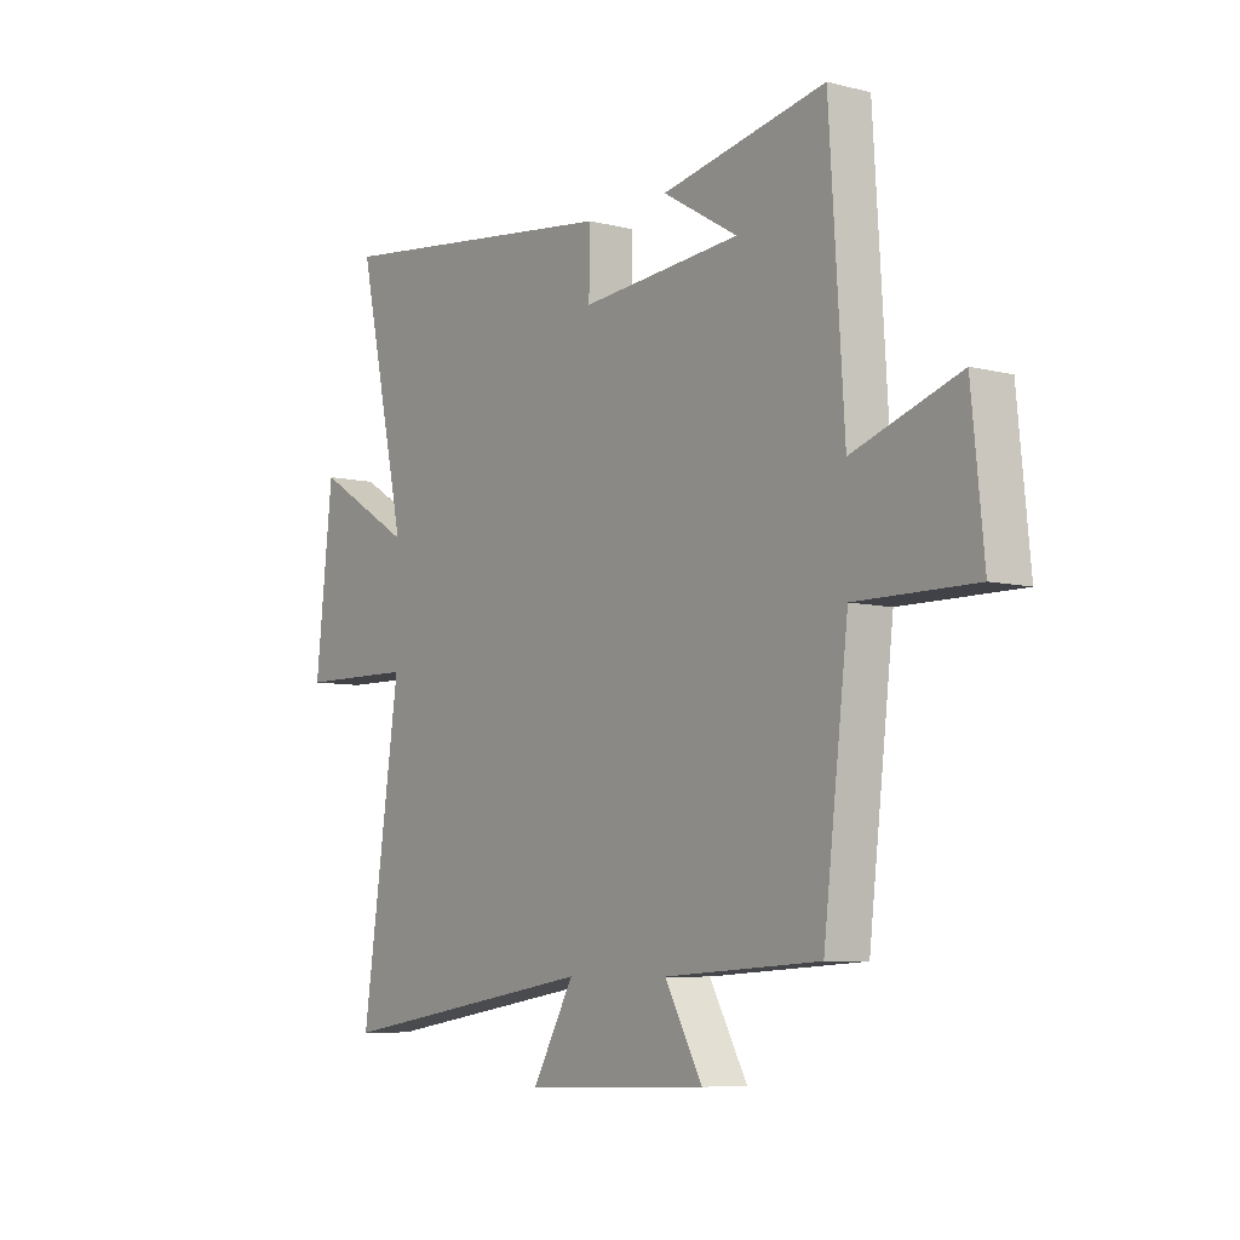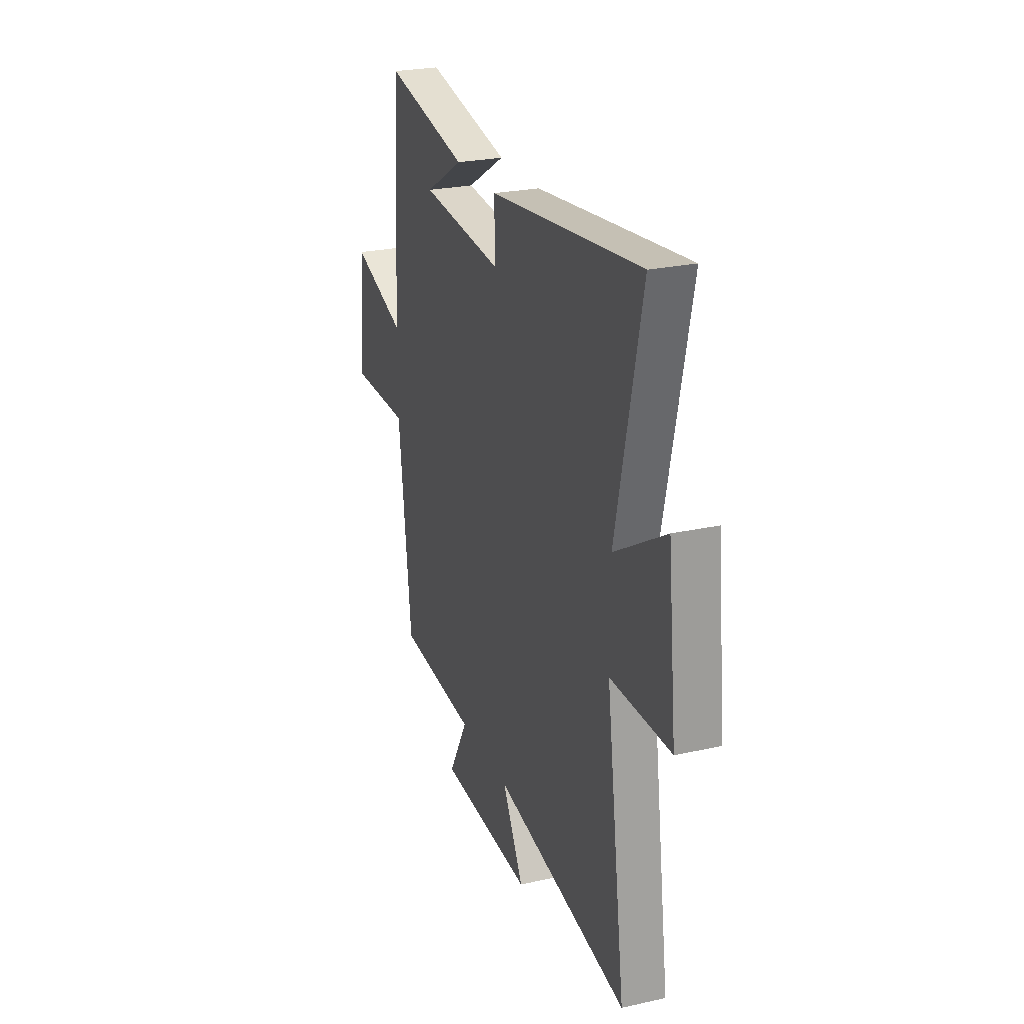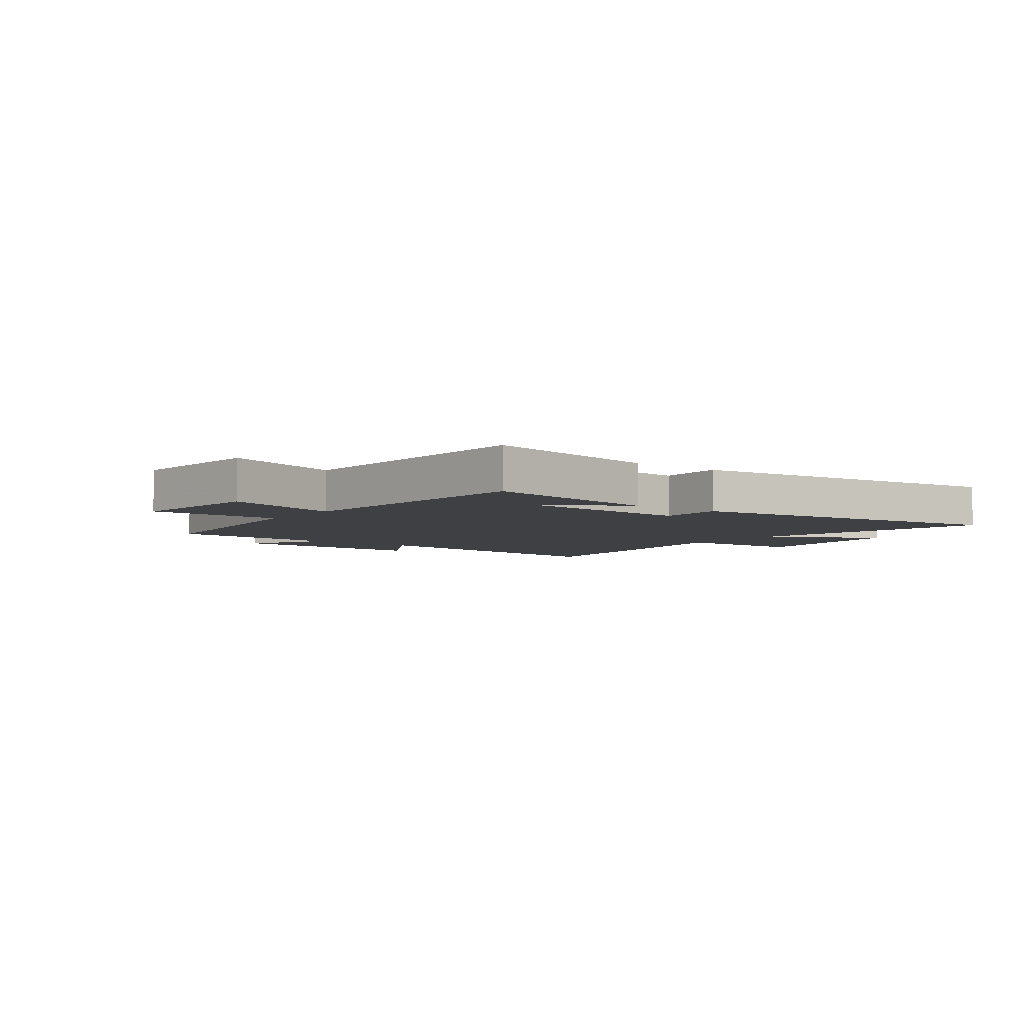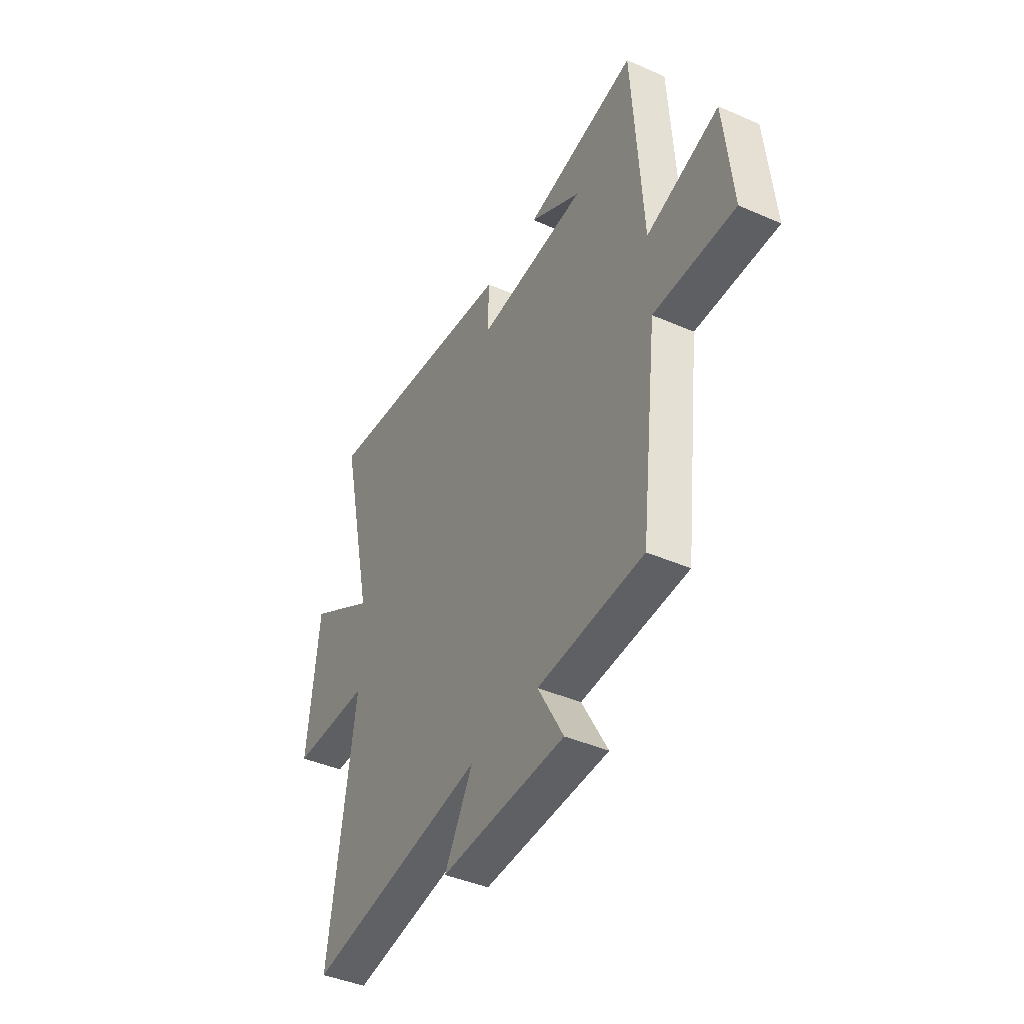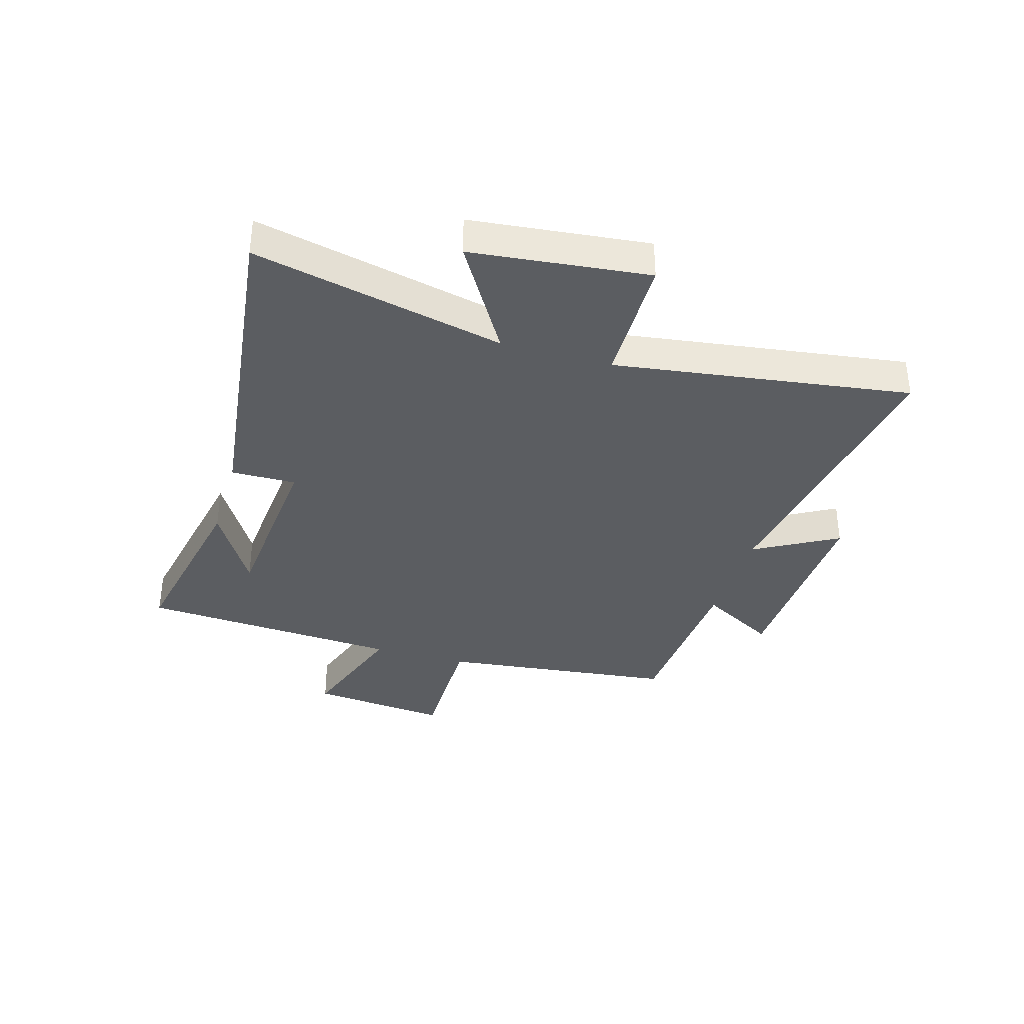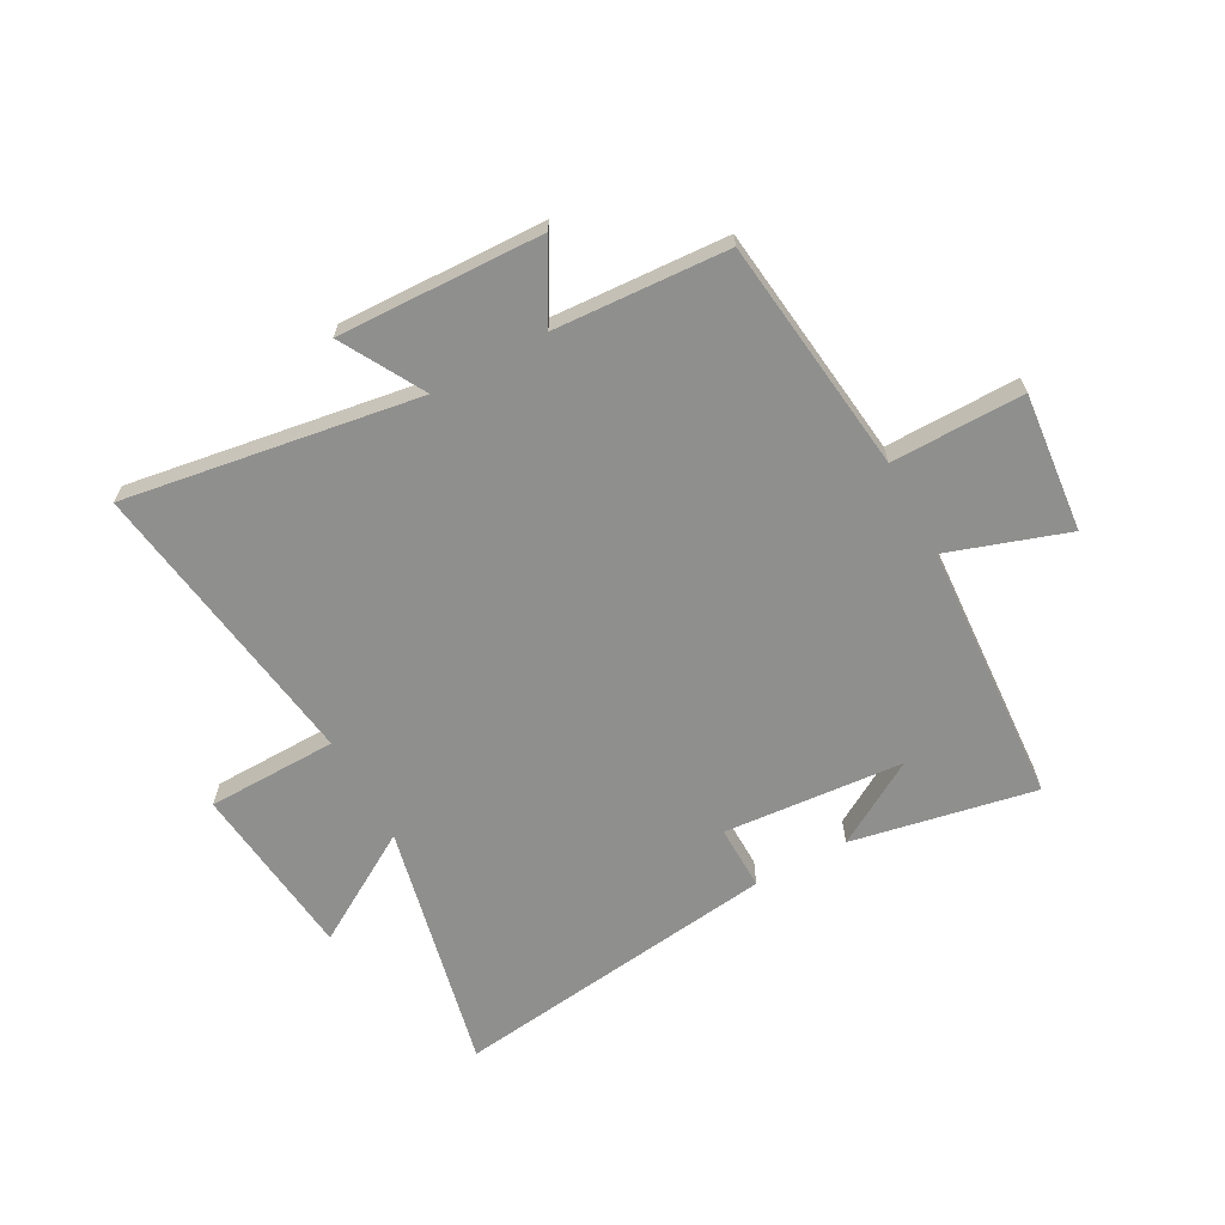
<metadata>
{"format":"obj","ext":"obj","renderer":"f3d","projection":"perspective","resolution":1024,"background":"white","views":[{"elev":-7.2,"azim":-126.0,"up":"+Z"},{"elev":25.4,"azim":70.3,"up":"+Z"},{"elev":-5.0,"azim":-37.0,"up":"+Y"},{"elev":-42.1,"azim":-117.7,"up":"+Z"},{"elev":-35.8,"azim":73.5,"up":"+Y"},{"elev":-65.2,"azim":-151.4,"up":"+Y"}]}
</metadata>
<code>
v 0.575 0.07 -0.581
v 0.058 0.07 -0.5
v 0.14 0.07 -0.645
v -0.22 0.07 -0.633
v -0.146 0.07 -0.5
v -0.451 0.07 -0.482
v -0.5 0.07 -0.069
v -0.733 0.07 -0.071
v -0.709 0.07 0.173
v -0.5 0.07 0.103
v -0.471 0.07 0.563
v -0.148 0.07 0.5
v -0.296 0.07 0.412
v 0.02 0.07 0.386
v 0.018 0.07 0.5
v 0.597 0.07 0.573
v 0.5 0.07 0.133
v 0.695 0.07 0.251
v 0.729 0.07 -0.059
v 0.5 0.07 -0.063
v 0.575 0 -0.581
v 0.058 0 -0.5
v 0.14 0 -0.645
v -0.22 0 -0.633
v -0.146 0 -0.5
v -0.451 0 -0.482
v -0.5 0 -0.069
v -0.733 0 -0.071
v -0.709 0 0.173
v -0.5 0 0.103
v -0.471 0 0.563
v -0.148 0 0.5
v -0.296 0 0.412
v 0.02 0 0.386
v 0.018 0 0.5
v 0.597 0 0.573
v 0.5 0 0.133
v 0.695 0 0.251
v 0.729 0 -0.059
v 0.5 0 -0.063
f 17 18 19 20
f 14 15 16 17
f 13 14 17 20
f 11 12 13
f 10 11 13
f 10 13 20 1
f 7 8 9 10
f 5 6 7 10
f 2 3 4 5
f 2 5 10
f 1 2 10
f 40 39 38 37
f 37 36 35 34
f 40 37 34 33
f 33 32 31
f 33 31 30
f 21 40 33 30
f 30 29 28 27
f 30 27 26 25
f 25 24 23 22
f 30 25 22
f 30 22 21
f 1 21 22 2
f 2 22 23 3
f 3 23 24 4
f 4 24 25 5
f 5 25 26 6
f 6 26 27 7
f 7 27 28 8
f 8 28 29 9
f 9 29 30 10
f 10 30 31 11
f 11 31 32 12
f 12 32 33 13
f 13 33 34 14
f 14 34 35 15
f 15 35 36 16
f 16 36 37 17
f 17 37 38 18
f 18 38 39 19
f 19 39 40 20
f 20 40 21 1

</code>
